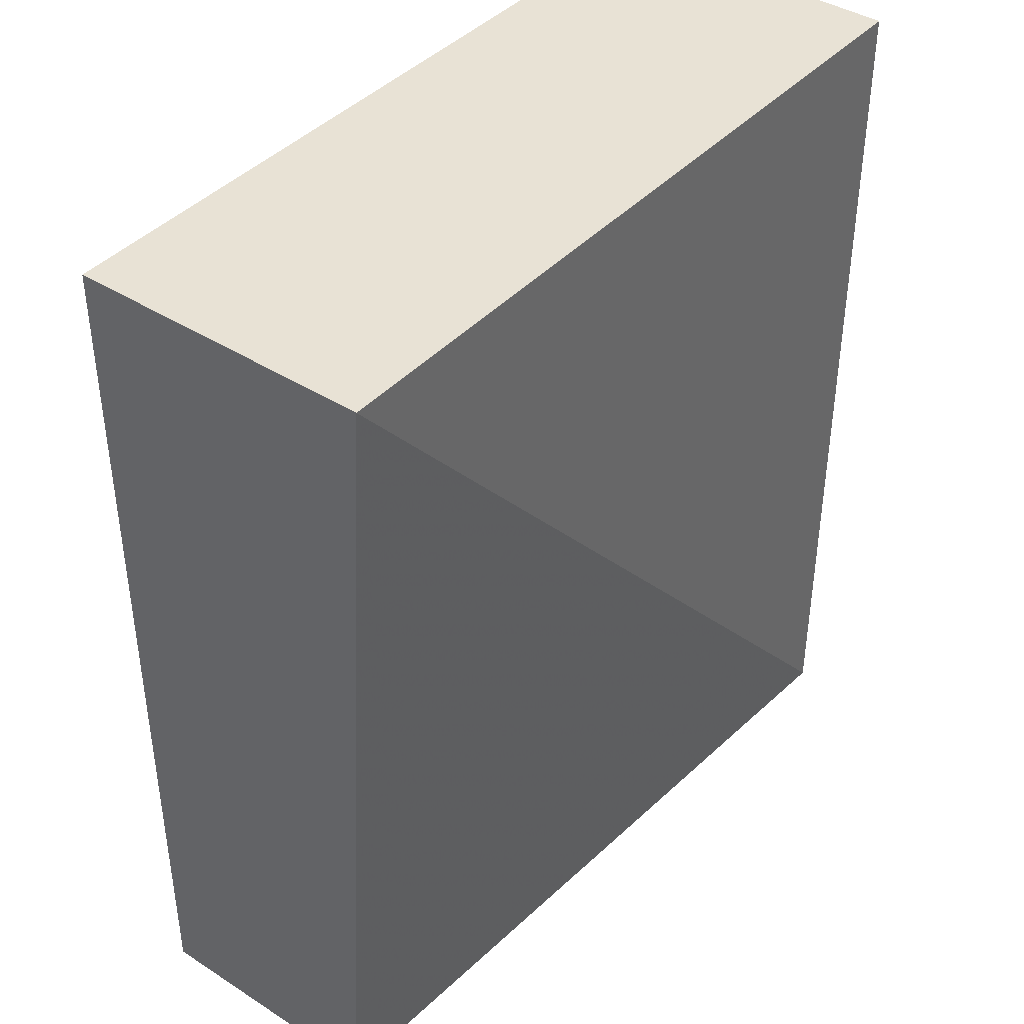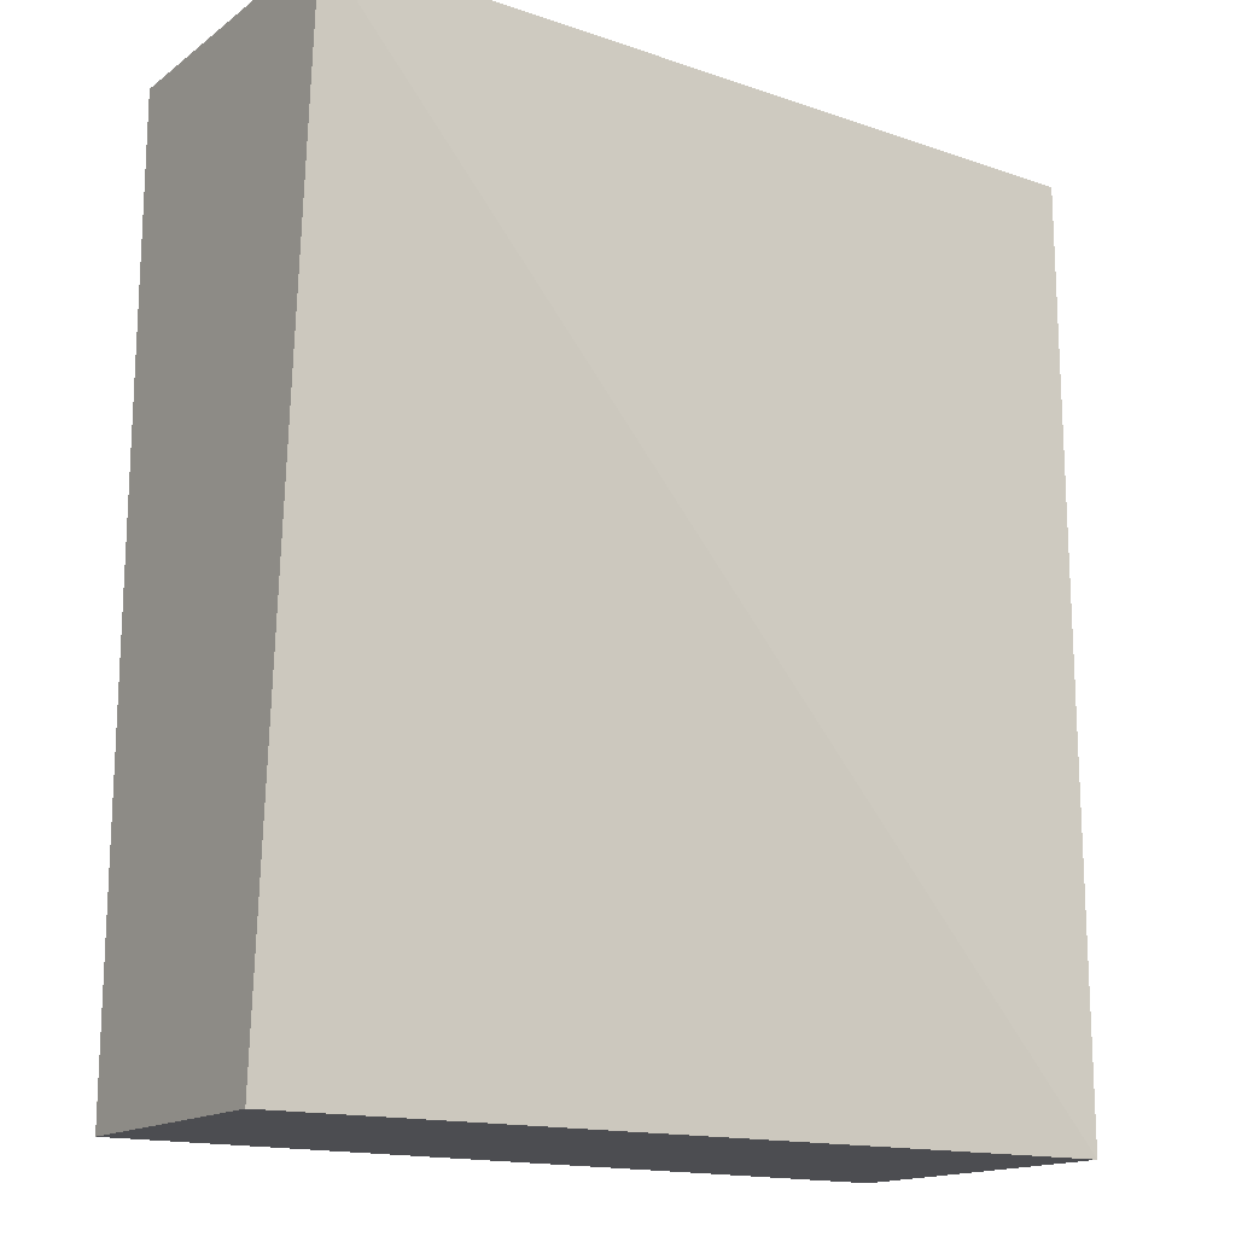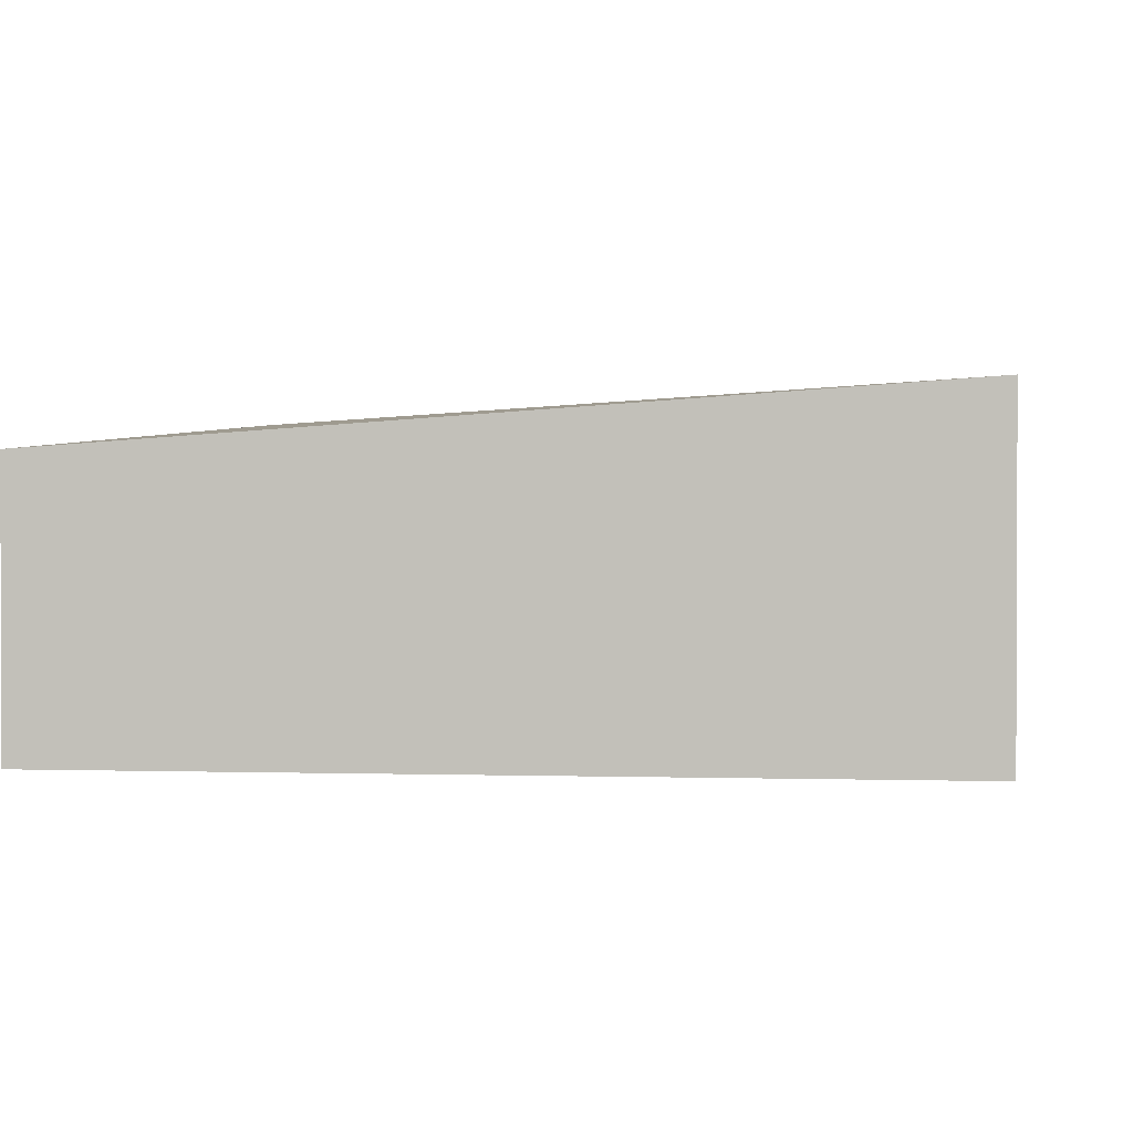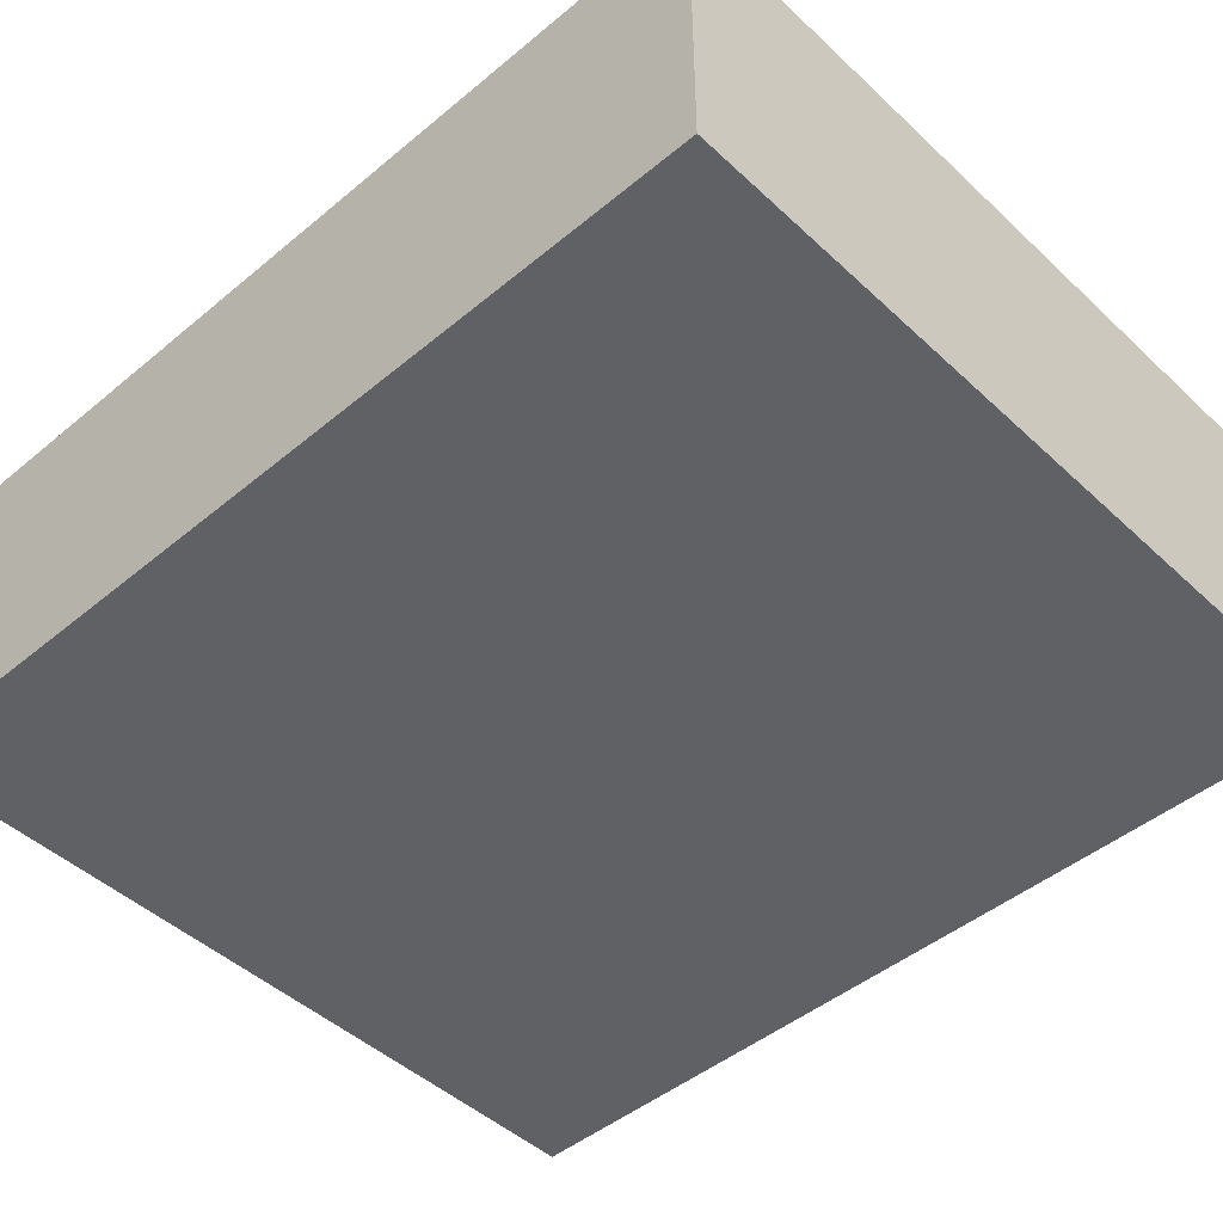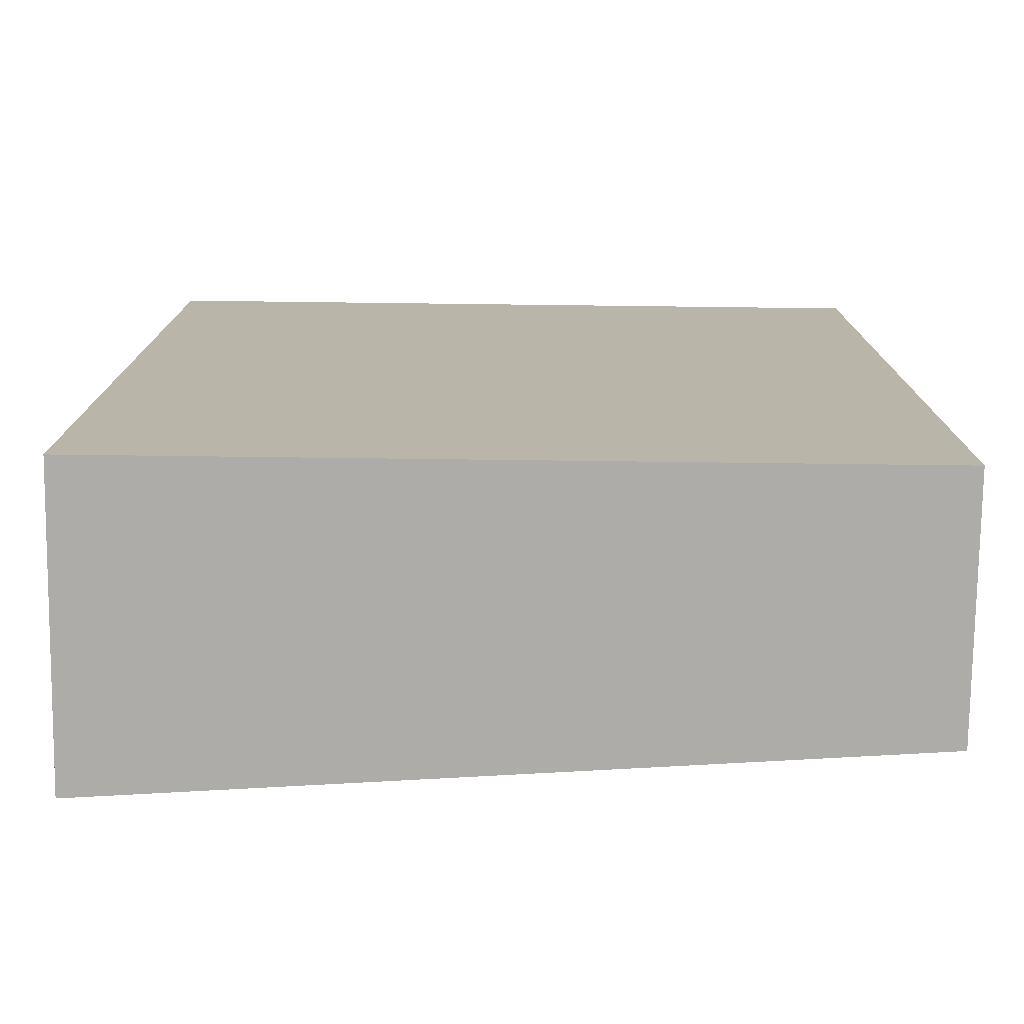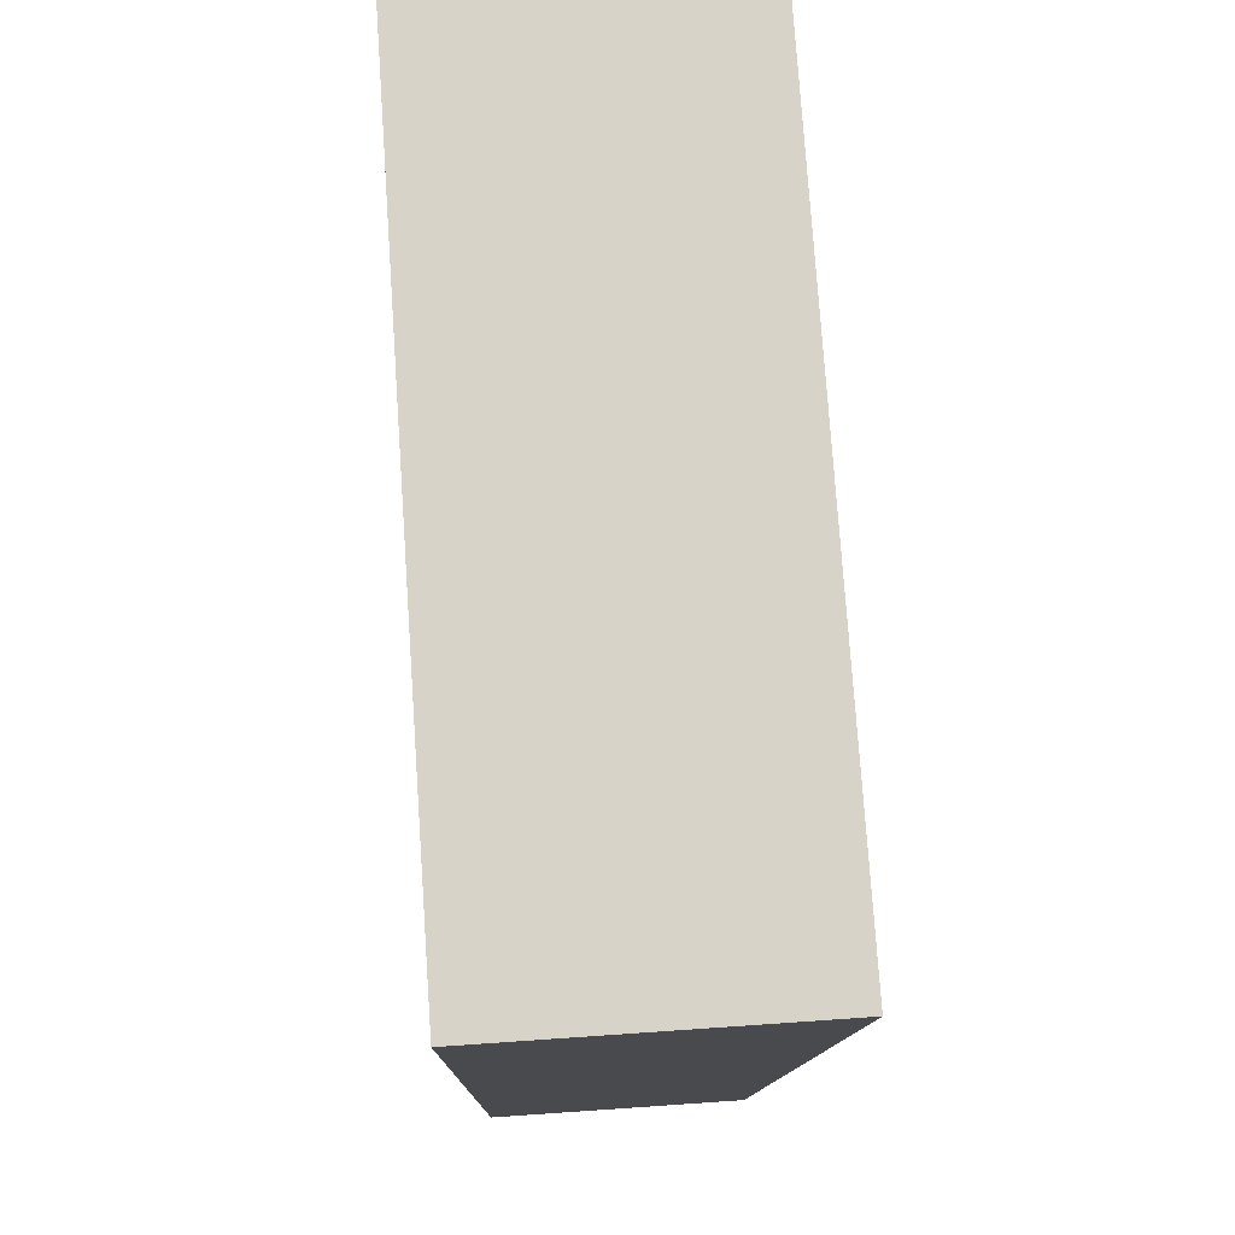
<metadata>
{"format":"obj","ext":"obj","renderer":"f3d","projection":"perspective","resolution":1024,"background":"white","views":[{"elev":40.9,"azim":-52.1,"up":"+Y"},{"elev":-16.1,"azim":-35.0,"up":"+Y"},{"elev":1.0,"azim":6.8,"up":"+Z"},{"elev":-46.4,"azim":133.4,"up":"+Z"},{"elev":-76.6,"azim":179.3,"up":"+Y"},{"elev":76.8,"azim":-93.9,"up":"+Y"}]}
</metadata>
<code>
v 10.38 160 -26.54
v 10.39 142.3 -26.54
v 10.38 160 -32.5
v -5 160 -32.5
v -5 160 -26.54
v -5 142.3 -32.5
v 10.38 142.3 -32.5
v -5 142.3 -27.58
f 1 2 3
f 1 3 4
f 5 2 1
f 5 1 4
f 6 4 3
f 6 5 4
f 7 6 3
f 7 3 2
f 7 2 6
f 8 6 2
f 8 2 5
f 8 5 6

</code>
